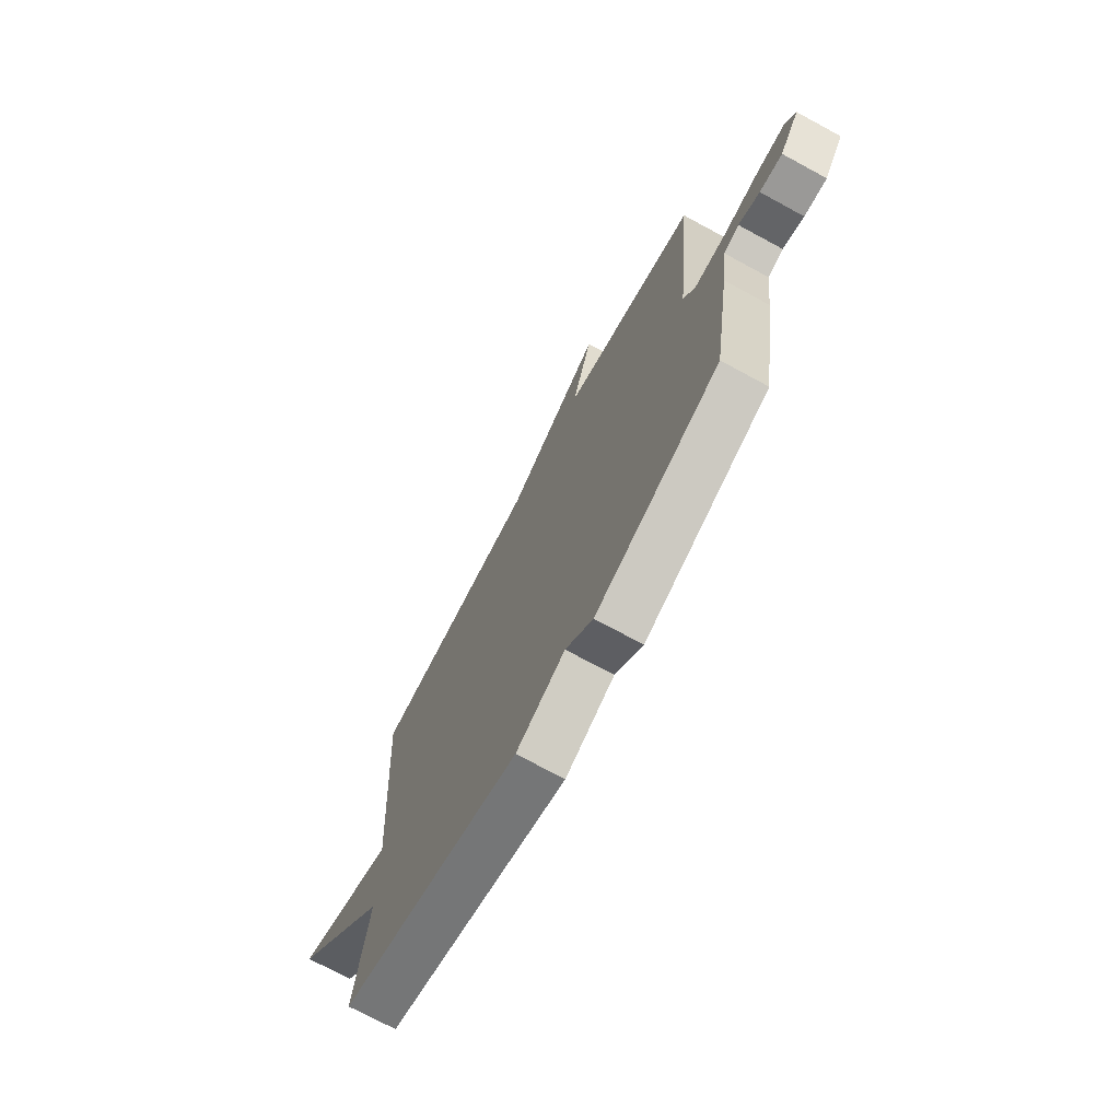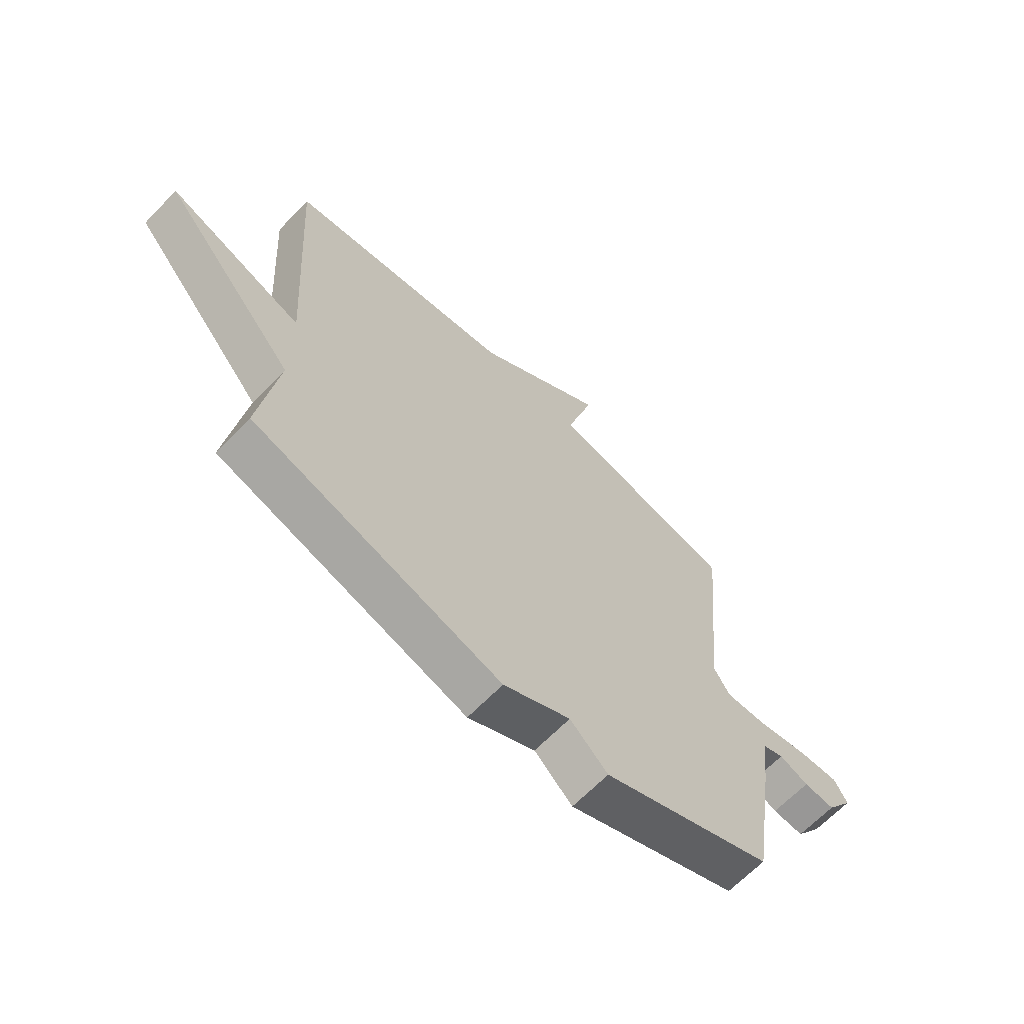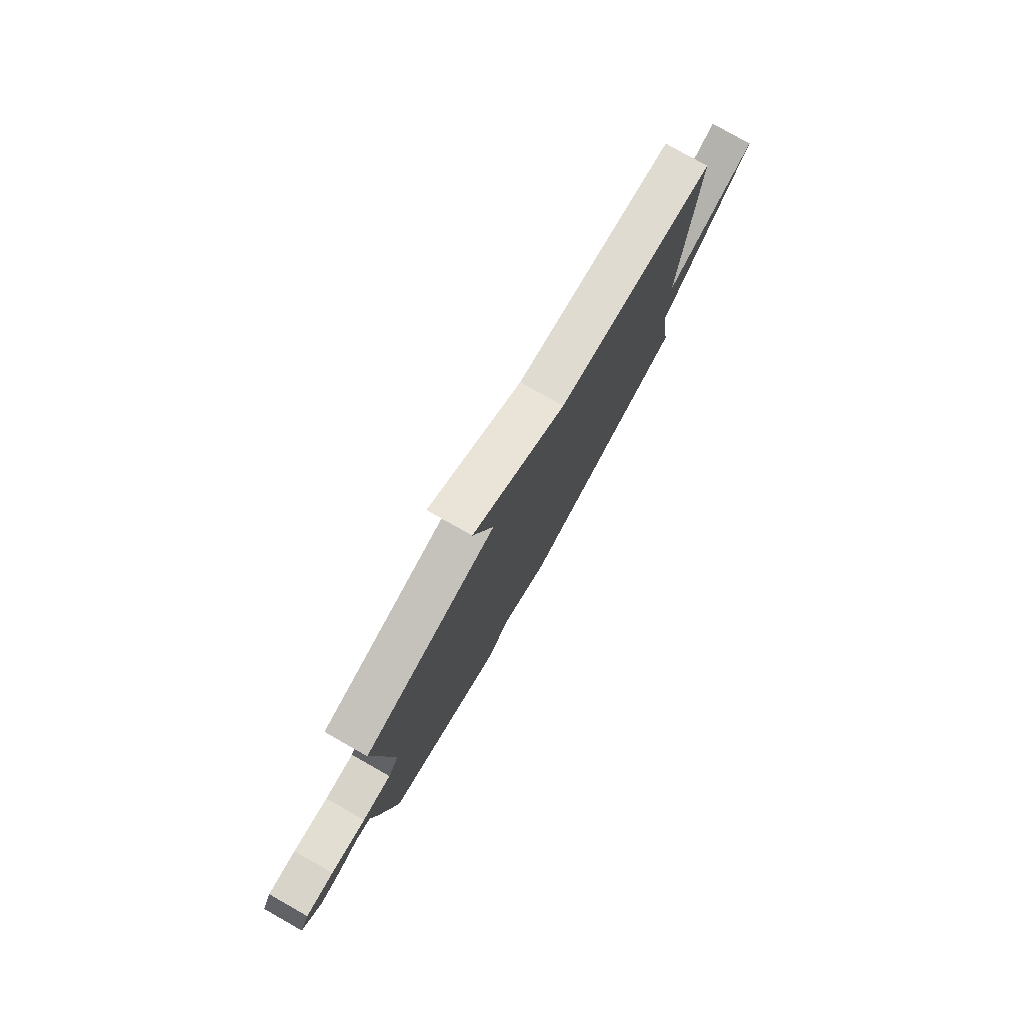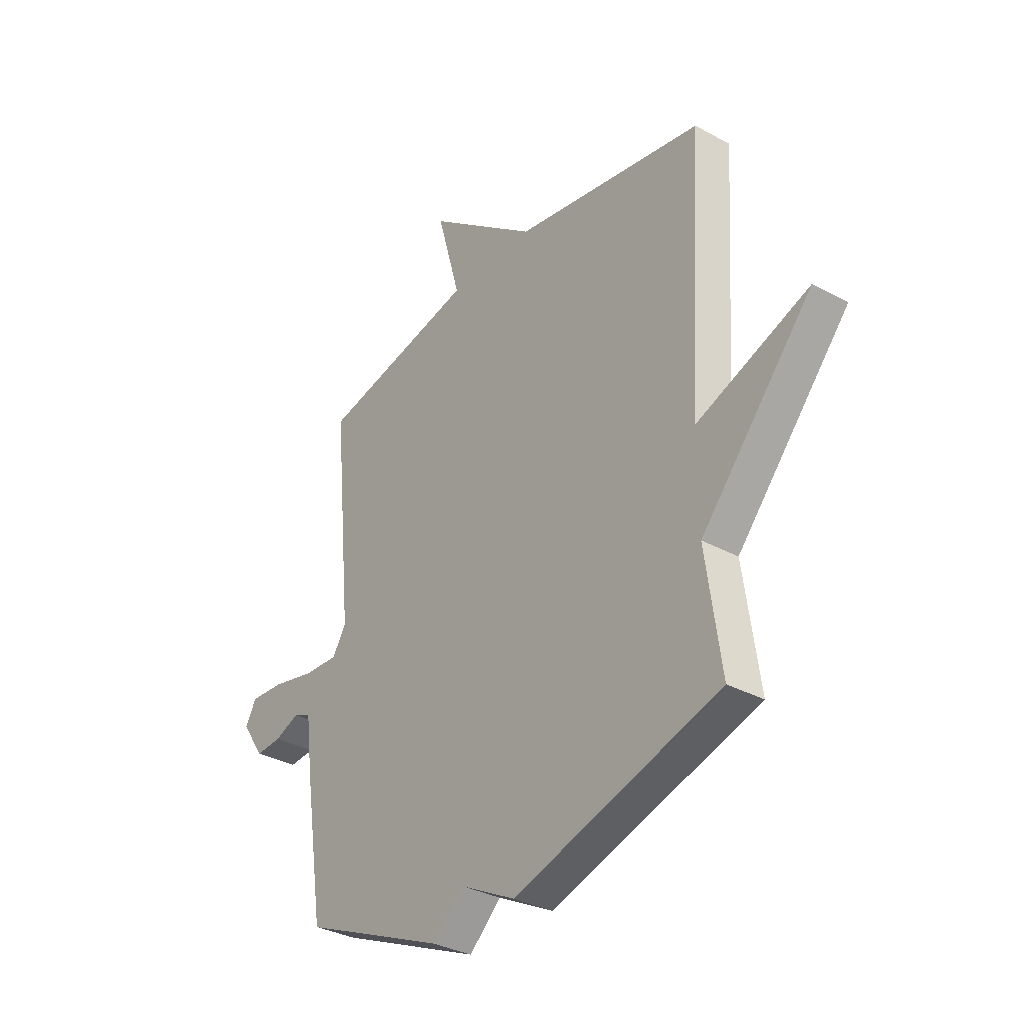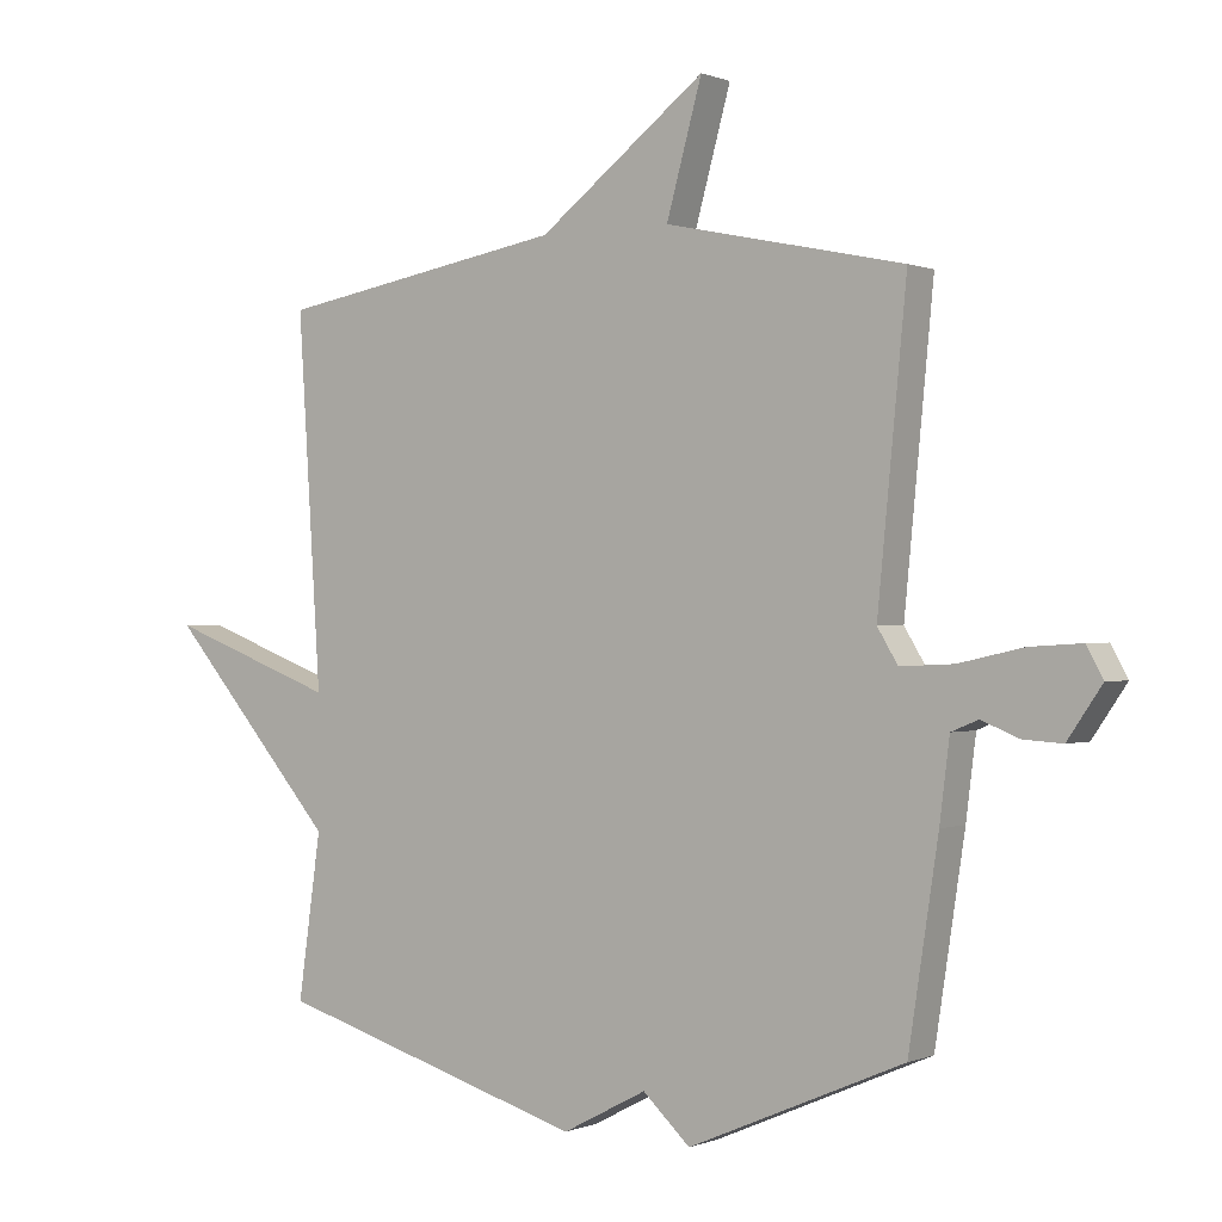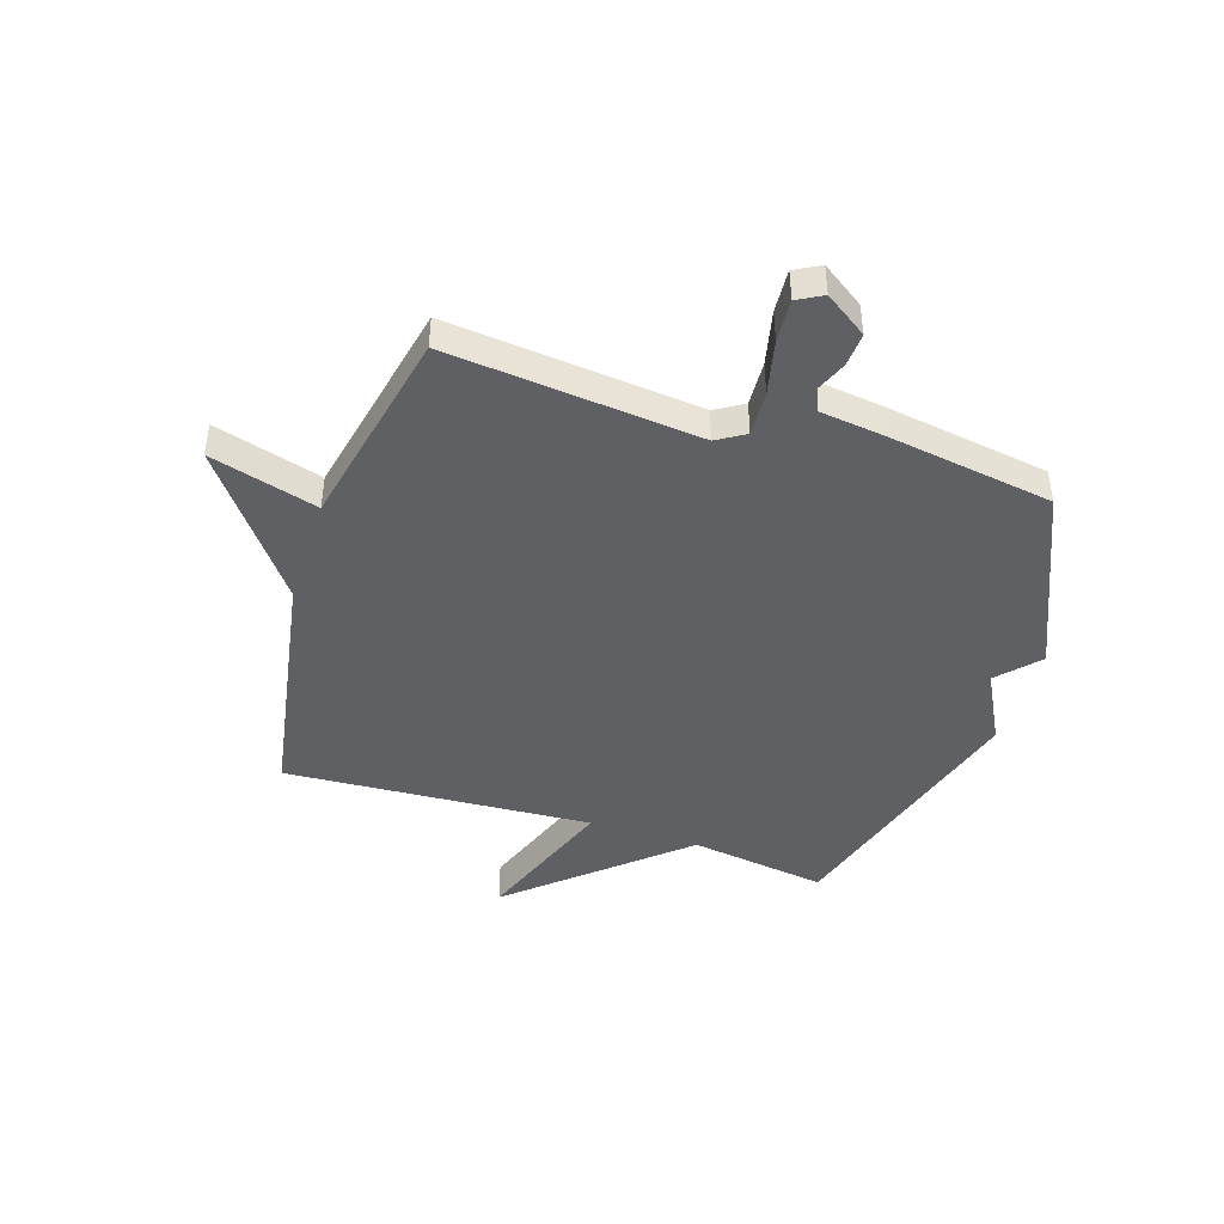
<metadata>
{"format":"obj","ext":"obj","renderer":"f3d","projection":"perspective","resolution":1024,"background":"white","views":[{"elev":-72.5,"azim":61.5,"up":"+Z"},{"elev":-66.0,"azim":-44.1,"up":"+Z"},{"elev":79.4,"azim":119.5,"up":"+Z"},{"elev":-33.3,"azim":-127.0,"up":"+Z"},{"elev":0.1,"azim":34.8,"up":"+Z"},{"elev":-44.4,"azim":72.1,"up":"+Y"}]}
</metadata>
<code>
v -0.5 0.07 -0.5
v -0.465 0.07 -0.253
v -0.722 0.07 0.043
v -0.465 0.07 -0.053
v -0.5 0.07 0.5
v -0.062 0.07 0.577
v 0.192 0.07 0.771
v 0.138 0.07 0.577
v 0.5 0.07 0.5
v 0.456 0.07 0.047
v 0.487 0.07 -0.004
v 0.568 0.07 0
v 0.666 0.07 0.022
v 0.744 0.07 0.027
v 0.769 0.07 -0.019
v 0.717 0.07 -0.095
v 0.657 0.07 -0.091
v 0.601 0.07 -0.068
v 0.56 0.07 -0.085
v 0.545 0.07 -0.205
v 0.5 0.07 -0.5
v 0.173 0.07 -0.641
v 0.101 0.07 -0.574
v -0.027 0.07 -0.641
v -0.5 0 -0.5
v -0.465 0 -0.253
v -0.722 0 0.043
v -0.465 0 -0.053
v -0.5 0 0.5
v -0.062 0 0.577
v 0.192 0 0.771
v 0.138 0 0.577
v 0.5 0 0.5
v 0.456 0 0.047
v 0.487 0 -0.004
v 0.568 0 0
v 0.666 0 0.022
v 0.744 0 0.027
v 0.769 0 -0.019
v 0.717 0 -0.095
v 0.657 0 -0.091
v 0.601 0 -0.068
v 0.56 0 -0.085
v 0.545 0 -0.205
v 0.5 0 -0.5
v 0.173 0 -0.641
v 0.101 0 -0.574
v -0.027 0 -0.641
f 23 24 1 2
f 21 22 23
f 20 21 23
f 19 20 23
f 19 23 2
f 18 19 2
f 16 17 18
f 15 16 18
f 14 15 18
f 13 14 18
f 12 13 18
f 11 12 18 2
f 10 11 2
f 8 9 10 2
f 6 7 8 2
f 4 5 6
f 4 6 2
f 2 3 4
f 26 25 48 47
f 47 46 45
f 47 45 44
f 47 44 43
f 26 47 43
f 26 43 42
f 42 41 40
f 42 40 39
f 42 39 38
f 42 38 37
f 42 37 36
f 26 42 36 35
f 26 35 34
f 26 34 33 32
f 26 32 31 30
f 30 29 28
f 26 30 28
f 28 27 26
f 1 25 26 2
f 2 26 27 3
f 3 27 28 4
f 4 28 29 5
f 5 29 30 6
f 6 30 31 7
f 7 31 32 8
f 8 32 33 9
f 9 33 34 10
f 10 34 35 11
f 11 35 36 12
f 12 36 37 13
f 13 37 38 14
f 14 38 39 15
f 15 39 40 16
f 16 40 41 17
f 17 41 42 18
f 18 42 43 19
f 19 43 44 20
f 20 44 45 21
f 21 45 46 22
f 22 46 47 23
f 23 47 48 24
f 24 48 25 1

</code>
